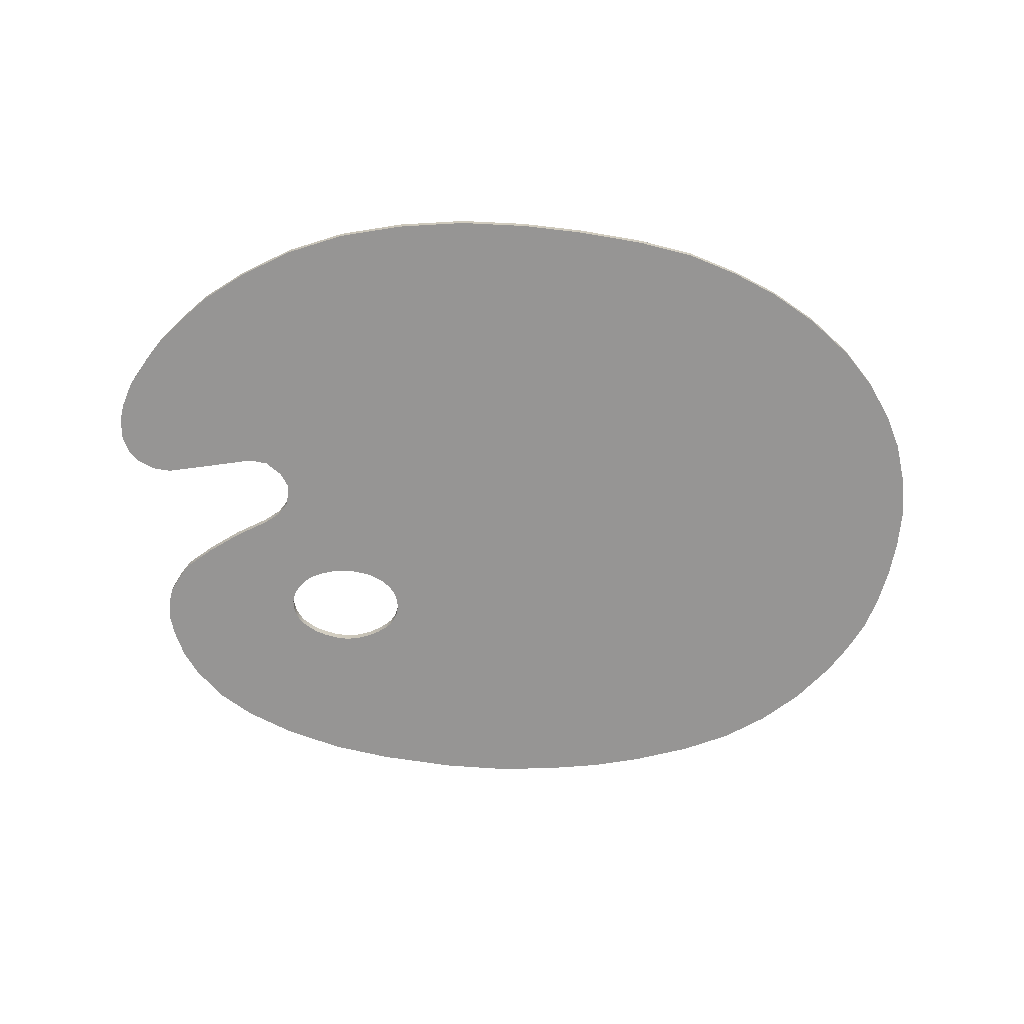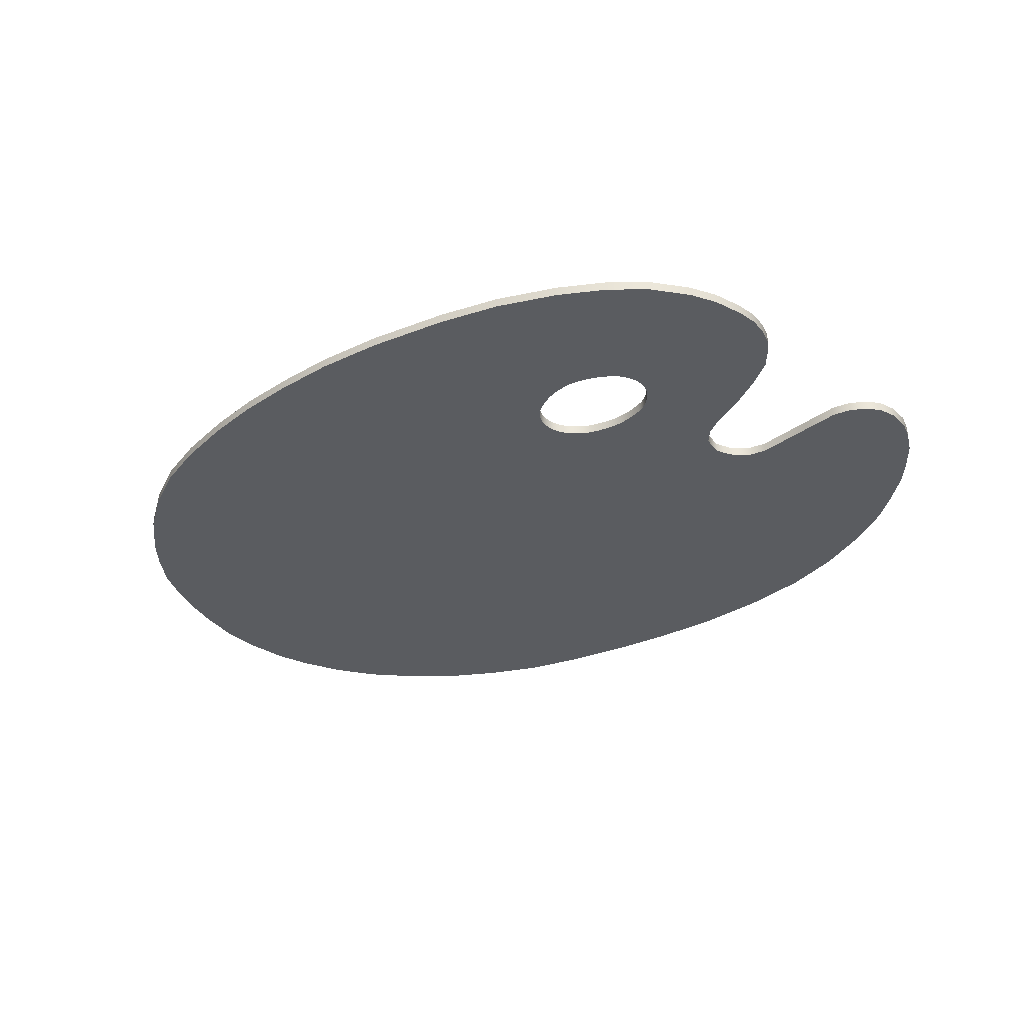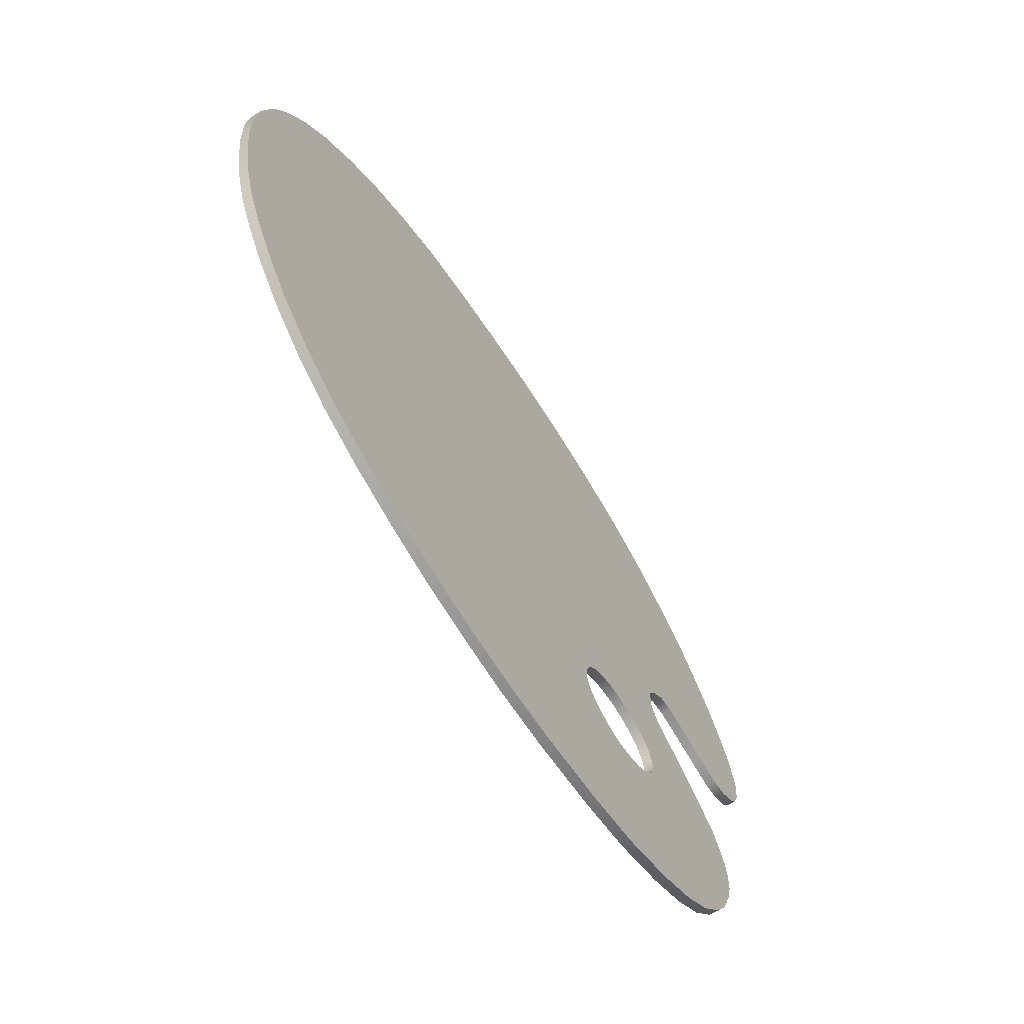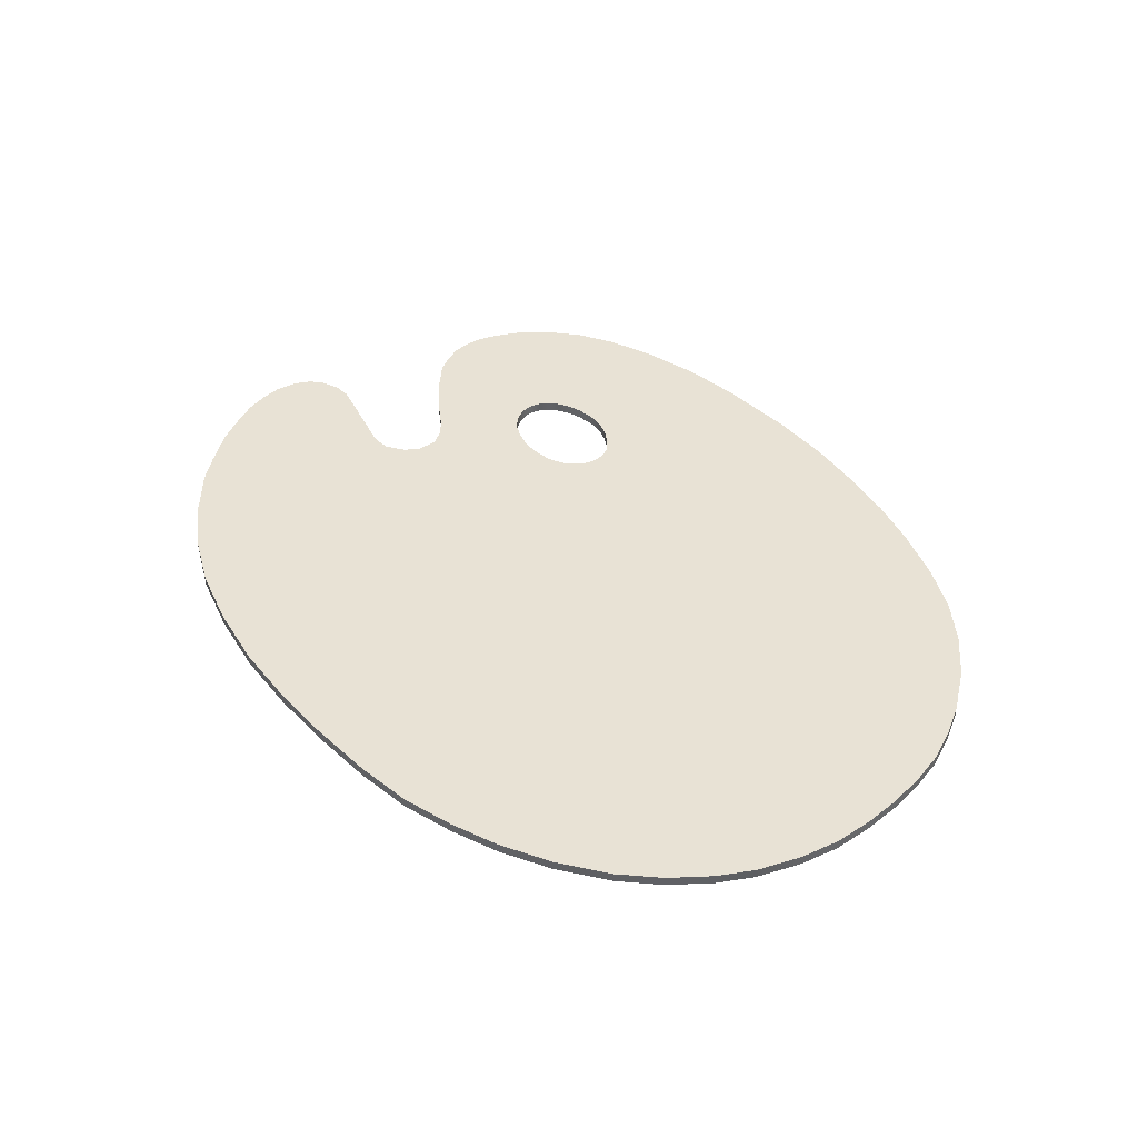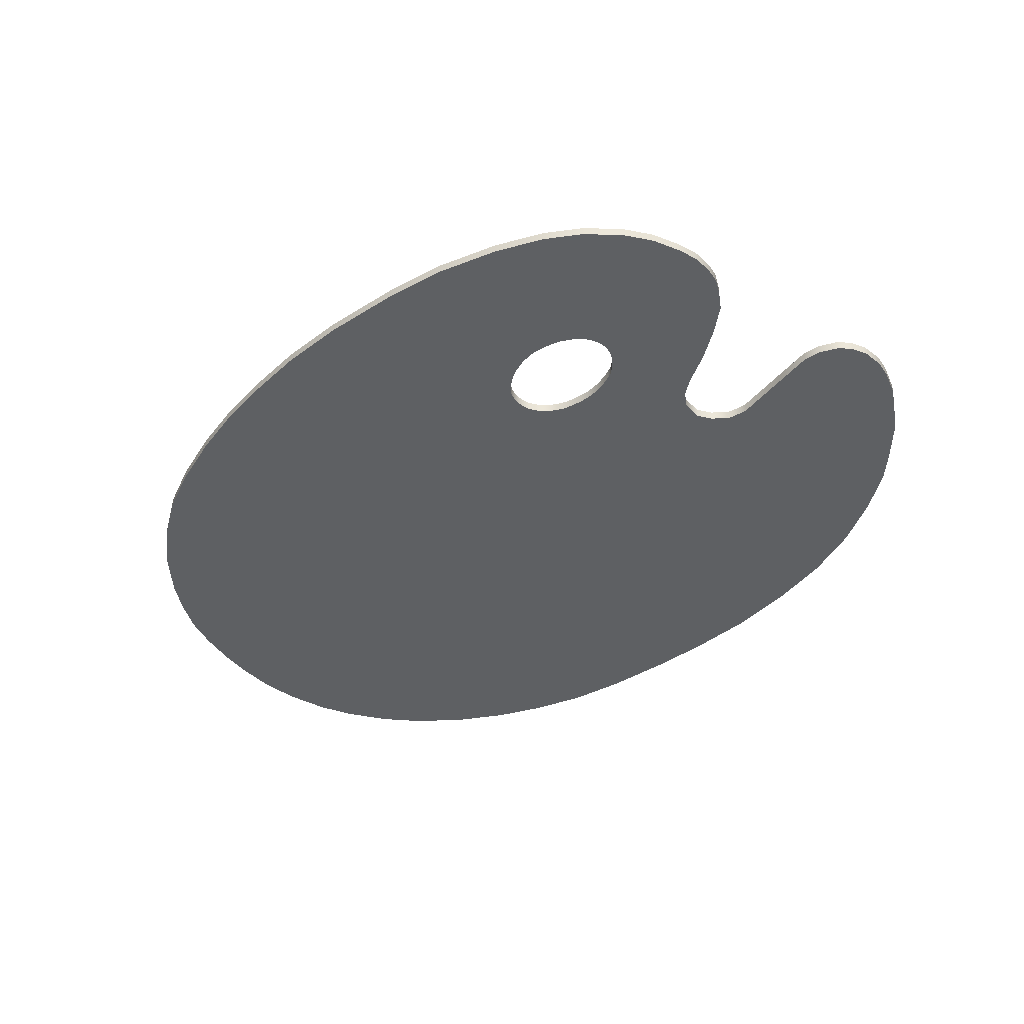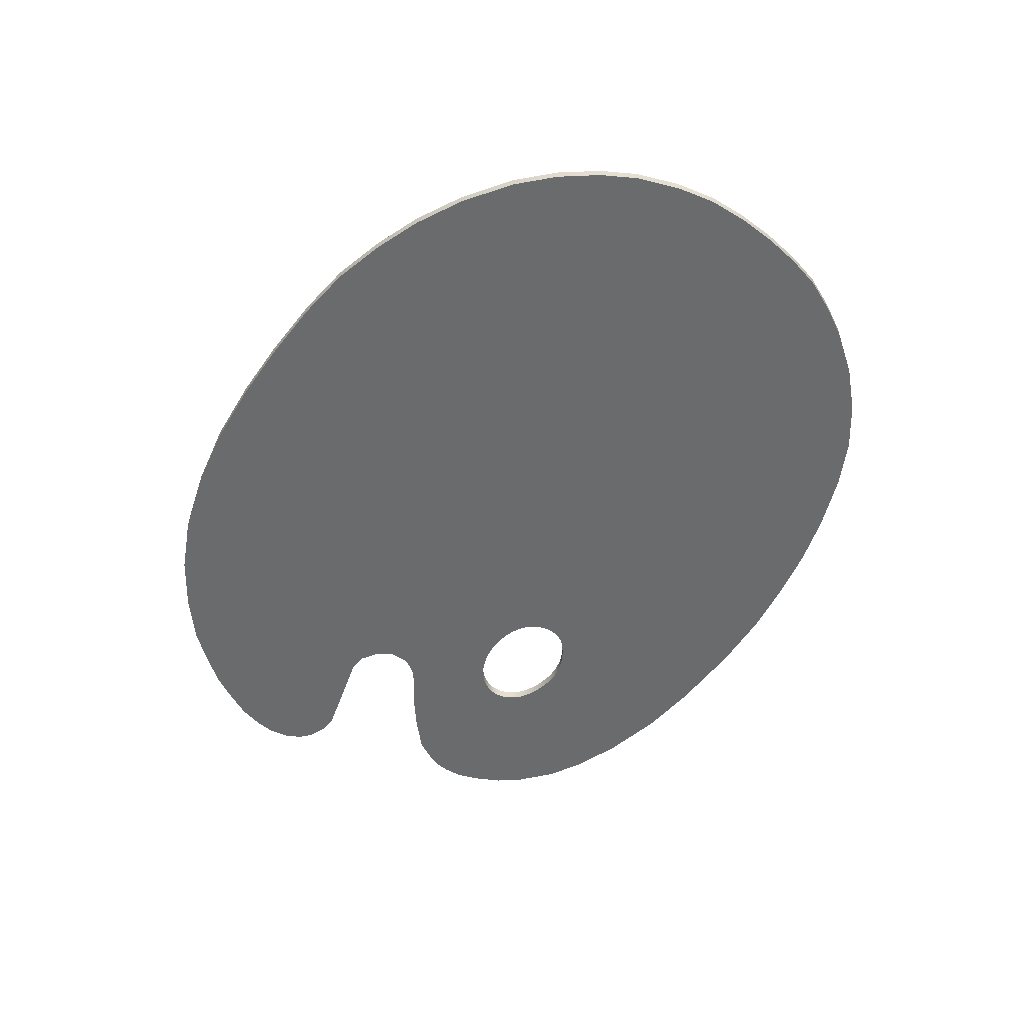
<metadata>
{"format":"obj","ext":"obj","renderer":"f3d","projection":"perspective","resolution":1024,"background":"white","views":[{"elev":-67.6,"azim":-4.2,"up":"+Y"},{"elev":-33.8,"azim":-147.1,"up":"+Y"},{"elev":-62.6,"azim":122.0,"up":"+Z"},{"elev":40.9,"azim":53.2,"up":"+Y"},{"elev":-42.3,"azim":-138.2,"up":"+Y"},{"elev":-53.2,"azim":58.5,"up":"+Y"}]}
</metadata>
<code>
v  7.479 0.0825 -1.968
v  7.479 -0.0825 -1.968
v  7.186 -0.0825 -2.531
v  7.186 0.0825 -2.531
v  6.856 -0.0825 -3.044
v  6.856 0.0825 -3.044
v  6.305 -0.0825 -3.707
v  6.305 0.0825 -3.707
v  5.646 -0.0825 -4.29
v  5.646 0.0825 -4.29
v  6.841 -0.0825 3.244
v  7.274 -0.0825 2.6
v  7.274 0.0825 2.6
v  6.841 0.0825 3.244
v  3.927 0.0825 5.281
v  3.927 -0.0825 5.281
v  4.725 -0.0825 4.929
v  4.725 0.0825 4.929
v  -3.661 -0.0825 5.475
v  -2.563 -0.0825 5.735
v  -2.563 0.0825 5.735
v  -3.661 0.0825 5.475
v  -5.781 0.0825 -4.582
v  -5.781 -0.0825 -4.582
v  -6.296 -0.0825 -4.075
v  -6.296 0.0825 -4.075
v  7.885 0.0825 0.5763
v  7.885 -0.0825 0.5763
v  7.872 -0.0825 -0.102
v  7.872 0.0825 -0.102
v  -4.717 -0.0825 -0.3649
v  -4.541 -0.0825 -0.1097
v  -4.541 0.0825 -0.1097
v  -4.717 0.0825 -0.3649
v  -4.316 0.0825 -2.491
v  -4.316 -0.0825 -2.491
v  -4.277 -0.0825 -2.576
v  -4.277 0.0825 -2.576
v  -2.2 0.0825 -2.278
v  -2.2 -0.0825 -2.278
v  -2.211 -0.0825 -2.163
v  -2.211 0.0825 -2.163
v  -2.296 0.0825 -1.939
v  -2.296 -0.0825 -1.939
v  -2.392 -0.0825 -1.817
v  -2.392 0.0825 -1.817
v  -3.991 0.0825 -1.7
v  -3.991 -0.0825 -1.7
v  -4.063 -0.0825 -1.76
v  -4.063 0.0825 -1.76
v  -4.129 0.0825 -2.763
v  -4.129 -0.0825 -2.763
v  -3.988 -0.0825 -2.86
v  -3.988 0.0825 -2.86
v  -2.573 -0.0825 -2.848
v  -2.501 -0.0825 -2.795
v  -2.501 0.0825 -2.795
v  -2.573 0.0825 -2.848
v  -7.384 0.0825 2.701
v  -7.384 -0.0825 2.701
v  -7.114 -0.0825 3.11
v  -7.114 0.0825 3.11
v  -7.826 0.0825 1.76
v  -7.885 0.0825 1.432
v  -7.885 -0.0825 1.432
v  -7.826 -0.0825 1.76
v  -6.89 0.0825 -2.823
v  -6.794 0.0825 -3.175
v  -6.794 -0.0825 -3.175
v  -6.89 -0.0825 -2.823
v  6.301 0.0825 3.836
v  6.301 -0.0825 3.836
v  -4.645 0.0825 5.086
v  -4.645 -0.0825 5.086
v  -5.525 0.0825 4.577
v  -5.525 -0.0825 4.577
v  -5.169 0.0825 -4.973
v  -4.36 0.0825 -5.325
v  -4.36 -0.0825 -5.325
v  -5.169 -0.0825 -4.973
v  -6.583 -0.0825 -3.664
v  -6.583 0.0825 -3.664
v  -4.98 0.0825 -0.5641
v  -4.98 -0.0825 -0.5641
v  -4.53 0.0825 0.258
v  -4.53 -0.0825 0.258
v  -4.684 -0.0825 0.5045
v  -4.684 0.0825 0.5045
v  -4.979 0.0825 0.7231
v  -4.979 -0.0825 0.7231
v  -4.212 -0.0825 -2.672
v  -4.212 0.0825 -2.672
v  -4.351 0.0825 -2.284
v  -4.351 -0.0825 -2.284
v  -4.345 -0.0825 -2.398
v  -4.345 0.0825 -2.398
v  -4.132 -0.0825 -1.818
v  -4.132 0.0825 -1.818
v  -4.207 -0.0825 -1.907
v  -4.207 0.0825 -1.907
v  -4.276 -0.0825 -2.013
v  -4.276 0.0825 -2.013
v  -3.655 0.0825 -2.999
v  -3.655 -0.0825 -2.999
v  -3.44 -0.0825 -3.046
v  -3.44 0.0825 -3.046
v  -3.827 0.0825 -2.945
v  -3.827 -0.0825 -2.945
v  -4.346 0.0825 -2.202
v  -4.346 -0.0825 -2.202
v  -6.654 -0.0825 3.624
v  -6.654 0.0825 3.624
v  -6.91 -0.0825 0.4211
v  -7.225 -0.0825 0.4537
v  -7.225 0.0825 0.4537
v  -6.91 0.0825 0.4211
v  -7.533 -0.0825 0.5952
v  -7.722 -0.0825 0.7851
v  -7.722 0.0825 0.7851
v  -7.533 0.0825 0.5952
v  -6.894 0.0825 -2.482
v  -6.846 0.0825 -2.208
v  -6.701 0.0825 -1.923
v  -4.324 0.0825 -2.12
v  -6.514 0.0825 -1.635
v  -6.061 0.0825 -1.252
v  -5.535 0.0825 -0.8829
v  -3.896 0.0825 -1.657
v  -3.753 0.0825 -1.601
v  -3.329 0.0825 -5.632
v  -2.278 0.0825 -5.807
v  -3.322 0.0825 -3.054
v  -0.9111 0.0825 -5.921
v  -3.204 0.0825 -3.061
v  0.2208 0.0825 -5.921
v  -3.085 0.0825 -3.041
v  1.235 0.0825 -5.825
v  -2.965 0.0825 -3.021
v  2.19 0.0825 -5.681
v  -2.861 0.0825 -2.983
v  3.097 0.0825 -5.463
v  -2.757 0.0825 -2.946
v  4.079 0.0825 -5.143
v  -2.665 0.0825 -2.897
v  4.913 0.0825 -4.769
v  -2.429 0.0825 -2.742
v  -2.333 0.0825 -2.652
v  -2.275 0.0825 -2.565
v  -2.235 0.0825 -2.47
v  7.665 0.0825 -1.379
v  -2.209 0.0825 -2.372
v  7.799 0.0825 -0.7407
v  -2.225 0.0825 -2.108
v  7.787 0.0825 1.258
v  -2.239 0.0825 -2.053
v  7.566 0.0825 2.002
v  -2.267 0.0825 -1.996
v  -2.505 0.0825 -1.72
v  5.531 0.0825 4.451
v  -2.638 0.0825 -1.644
v  -2.783 0.0825 -1.58
v  3.017 0.0825 5.583
v  -2.932 0.0825 -1.547
v  -3.101 0.0825 -1.521
v  2.034 0.0825 5.76
v  0.8821 0.0825 5.873
v  -3.282 0.0825 -1.511
v  -3.464 0.0825 -1.527
v  -0.202 0.0825 5.921
v  -1.383 0.0825 5.892
v  -3.615 0.0825 -1.558
v  -5.304 0.0825 0.7615
v  -6.284 0.0825 0.5524
v  -6.247 0.0825 4.04
v  -7.677 0.0825 2.203
v  -7.845 0.0825 1.061
v  -2.225 -0.0825 -2.108
v  -2.239 -0.0825 -2.053
v  -2.235 -0.0825 -2.47
v  -2.209 -0.0825 -2.372
v  -2.505 -0.0825 -1.72
v  -2.665 -0.0825 -2.897
v  -3.101 -0.0825 -1.521
v  -3.282 -0.0825 -1.511
v  -3.615 -0.0825 -1.558
v  -3.753 -0.0825 -1.601
v  -3.896 -0.0825 -1.657
v  -2.965 -0.0825 -3.021
v  -2.861 -0.0825 -2.983
v  -2.267 -0.0825 -1.996
v  -0.9111 -0.0825 -5.921
v  -2.278 -0.0825 -5.807
v  -3.329 -0.0825 -5.632
v  0.2208 -0.0825 -5.921
v  7.566 -0.0825 2.002
v  7.787 -0.0825 1.258
v  4.913 -0.0825 -4.769
v  4.079 -0.0825 -5.143
v  1.235 -0.0825 -5.825
v  2.19 -0.0825 -5.681
v  -0.202 -0.0825 5.921
v  0.8821 -0.0825 5.873
v  -6.846 -0.0825 -2.208
v  -6.894 -0.0825 -2.482
v  -6.701 -0.0825 -1.923
v  7.665 -0.0825 -1.379
v  7.799 -0.0825 -0.7407
v  -6.247 -0.0825 4.04
v  5.531 -0.0825 4.451
v  3.017 -0.0825 5.583
v  2.034 -0.0825 5.76
v  -5.535 -0.0825 -0.8829
v  -6.284 -0.0825 0.5524
v  -2.275 -0.0825 -2.565
v  -2.638 -0.0825 -1.644
v  -2.783 -0.0825 -1.58
v  -2.932 -0.0825 -1.547
v  -2.757 -0.0825 -2.946
v  -3.085 -0.0825 -3.041
v  -4.324 -0.0825 -2.12
v  -3.464 -0.0825 -1.527
v  -3.322 -0.0825 -3.054
v  -7.845 -0.0825 1.061
v  -1.383 -0.0825 5.892
v  -5.304 -0.0825 0.7615
v  -6.061 -0.0825 -1.252
v  -6.514 -0.0825 -1.635
v  -2.429 -0.0825 -2.742
v  -2.333 -0.0825 -2.652
v  -7.677 -0.0825 2.203
v  -3.204 -0.0825 -3.061
v  3.097 -0.0825 -5.463
g ArtistPalette3
f 1 2 3 4
f 3 5 6 4
f 5 7 8 6
f 7 9 10 8
f 11 12 13 14
f 15 16 17 18
f 19 20 21 22
f 23 24 25 26
f 27 28 29 30
f 31 32 33 34
f 35 36 37 38
f 39 40 41 42
f 43 44 45 46
f 47 48 49 50
f 51 52 53 54
f 55 56 57 58
f 59 60 61 62
f 63 64 65 66
f 67 68 69 70
f 71 72 11 14
f 73 74 19 22
f 75 76 74 73
f 77 78 79 80
f 26 25 81 82
f 82 81 69 68
f 83 84 31 34
f 85 86 87 88
f 89 88 87 90
f 38 37 91 92
f 93 94 95 96
f 50 49 97 98
f 98 97 99 100
f 100 99 101 102
f 103 104 105 106
f 107 108 104 103
f 109 110 94 93
f 61 111 112 62
f 113 114 115 116
f 117 118 119 120
f 114 117 120 115
f 121 93 96 67
f 122 109 93 121
f 123 124 109 122
f 125 102 124 123
f 126 100 102 125
f 127 98 100 126
f 83 50 98 127
f 83 34 47 50
f 34 33 128 47
f 33 85 129 128
f 68 67 96 35
f 82 68 35 38
f 26 82 38 92
f 23 26 92 51
f 77 23 51 54
f 77 54 107 78
f 78 107 103 130
f 130 103 106 131
f 131 106 132 133
f 133 132 134 135
f 135 134 136 137
f 137 136 138 139
f 139 138 140 141
f 141 140 142 143
f 144 145 143 142
f 58 10 145 144
f 57 8 10 58
f 146 6 8 57
f 147 4 6 146
f 148 1 4 147
f 149 150 1 148
f 151 152 150 149
f 39 30 152 151
f 30 39 42 27
f 27 42 153 154
f 155 156 154 153
f 156 155 157 13
f 157 43 14 13
f 71 14 43 46
f 46 158 159 71
f 18 159 158 160
f 160 161 15 18
f 162 15 161 163
f 163 164 165 162
f 166 165 164 167
f 167 168 169 166
f 170 169 168 171
f 171 129 21 170
f 85 88 21 129
f 22 21 88 89
f 73 22 89 172
f 172 173 75 73
f 174 75 173 116
f 112 174 116 115
f 115 120 62 112
f 120 119 59 62
f 175 59 119 176
f 63 175 176 64
f 155 153 177 178
f 151 149 179 180
f 158 46 45 181
f 144 182 55 58
f 167 164 183 184
f 129 171 185 186
f 47 128 187 48
f 138 188 189 140
f 157 155 178 190
f 153 42 41 177
f 131 133 191 192
f 78 130 193 79
f 133 135 194 191
f 156 195 196 154
f 143 145 197 198
f 135 137 199 194
f 137 139 200 199
f 169 201 202 166
f 203 122 121 204
f 123 122 203 205
f 206 150 152 207
f 12 195 156 13
f 75 174 208 76
f 208 174 112 111
f 72 71 159 209
f 210 162 165 211
f 84 83 127 212
f 86 85 33 32
f 113 116 173 213
f 95 36 35 96
f 40 39 151 180
f 179 149 148 214
f 215 160 158 181
f 163 161 216 217
f 189 218 142 140
f 188 138 136 219
f 187 128 129 186
f 101 220 124 102
f 53 108 107 54
f 91 52 51 92
f 216 161 160 215
f 168 167 184 221
f 105 222 132 106
f 65 64 176 223
f 1 150 206 2
f 159 18 17 209
f 15 162 210 16
f 165 166 202 211
f 169 170 224 201
f 172 89 90 225
f 127 126 226 212
f 125 123 205 227
f 147 146 228 229
f 183 164 163 217
f 185 171 168 221
f 109 124 220 110
f 230 175 63 66
f 223 176 119 118
f 60 59 175 230
f 170 21 20 224
f 95 94 204 70
f 94 110 203 204
f 110 220 205 203
f 220 101 227 205
f 101 99 226 227
f 99 97 212 226
f 97 49 84 212
f 84 49 48 31
f 31 48 187 32
f 32 187 186 86
f 69 36 95 70
f 81 37 36 69
f 25 91 37 81
f 24 52 91 25
f 80 53 52 24
f 108 53 80 79
f 104 108 79 193
f 105 104 193 192
f 222 105 192 191
f 231 222 191 194
f 219 231 194 199
f 188 219 199 200
f 189 188 200 232
f 218 189 232 198
f 198 197 182 218
f 197 9 55 182
f 9 7 56 55
f 7 5 228 56
f 5 3 229 228
f 3 2 214 229
f 2 206 179 214
f 206 207 180 179
f 207 29 40 180
f 41 40 29 28
f 177 41 28 196
f 196 195 178 177
f 190 178 195 12
f 190 12 11 44
f 72 45 44 11
f 45 72 209 181
f 17 215 181 209
f 215 17 16 216
f 210 217 216 16
f 217 210 211 183
f 202 184 183 211
f 184 202 201 221
f 224 185 221 201
f 185 224 20 186
f 86 186 20 87
f 19 90 87 20
f 74 225 90 19
f 225 74 76 213
f 208 113 213 76
f 111 114 113 208
f 114 111 61 117
f 117 61 60 118
f 230 223 118 60
f 66 65 223 230
f 157 190 44 43
f 132 222 231 134
f 142 218 182 144
f 147 229 214 148
f 146 57 56 228
f 134 231 219 136
f 152 30 29 207
f 141 232 200 139
f 131 192 193 130
f 10 9 197 145
f 67 70 204 121
f 27 154 196 28
f 77 80 24 23
f 125 227 226 126
f 143 198 232 141
f 172 225 213 173

</code>
